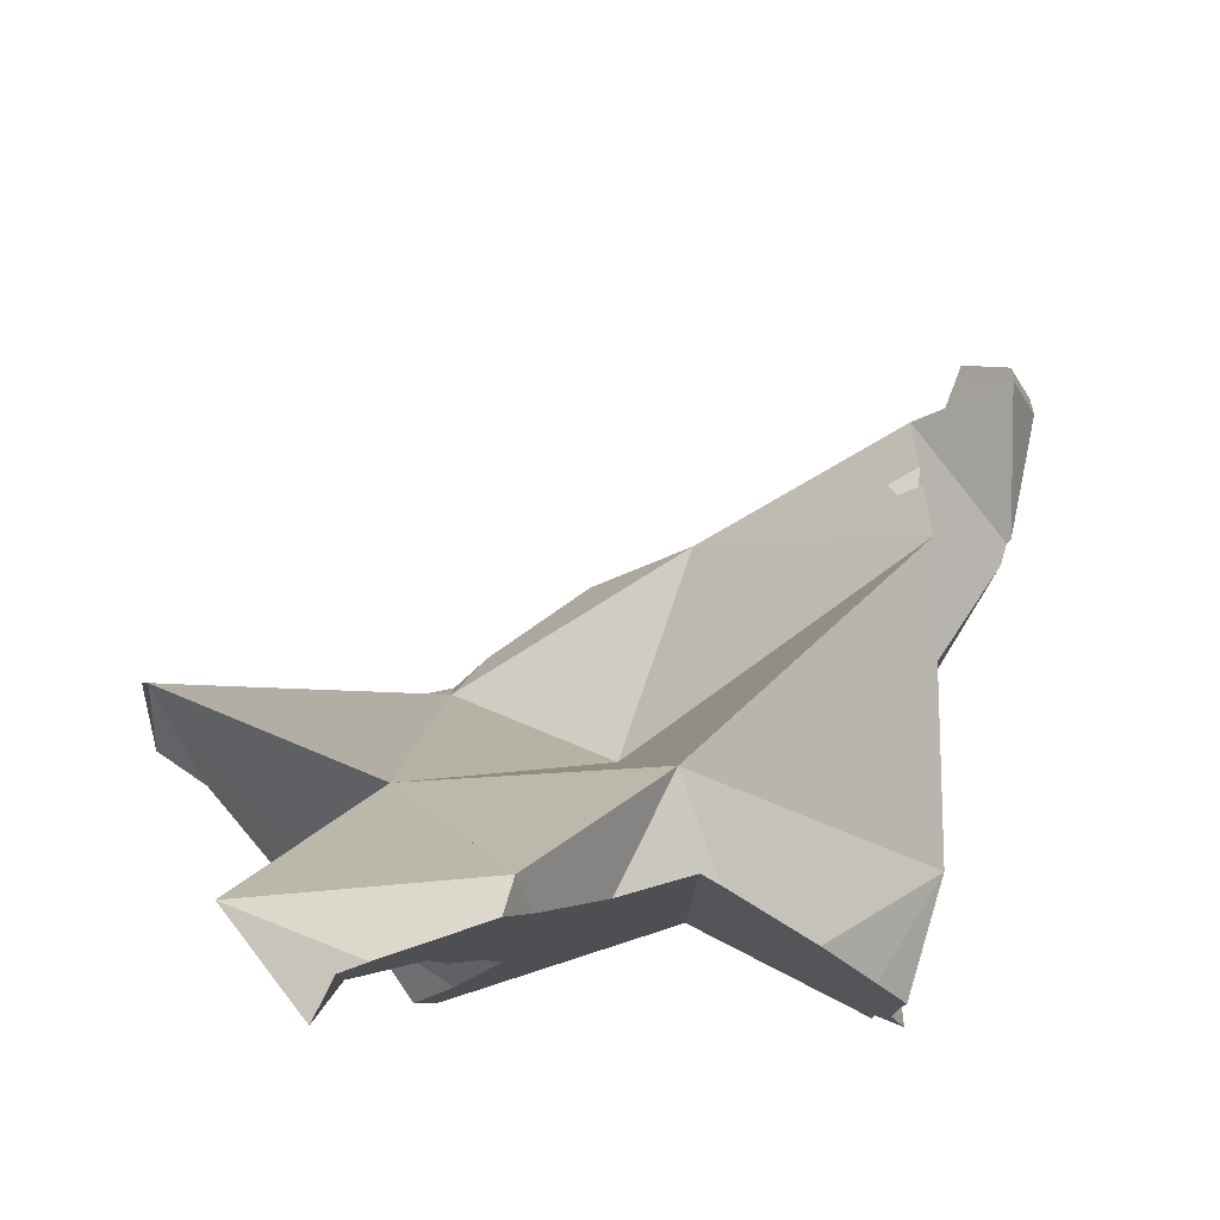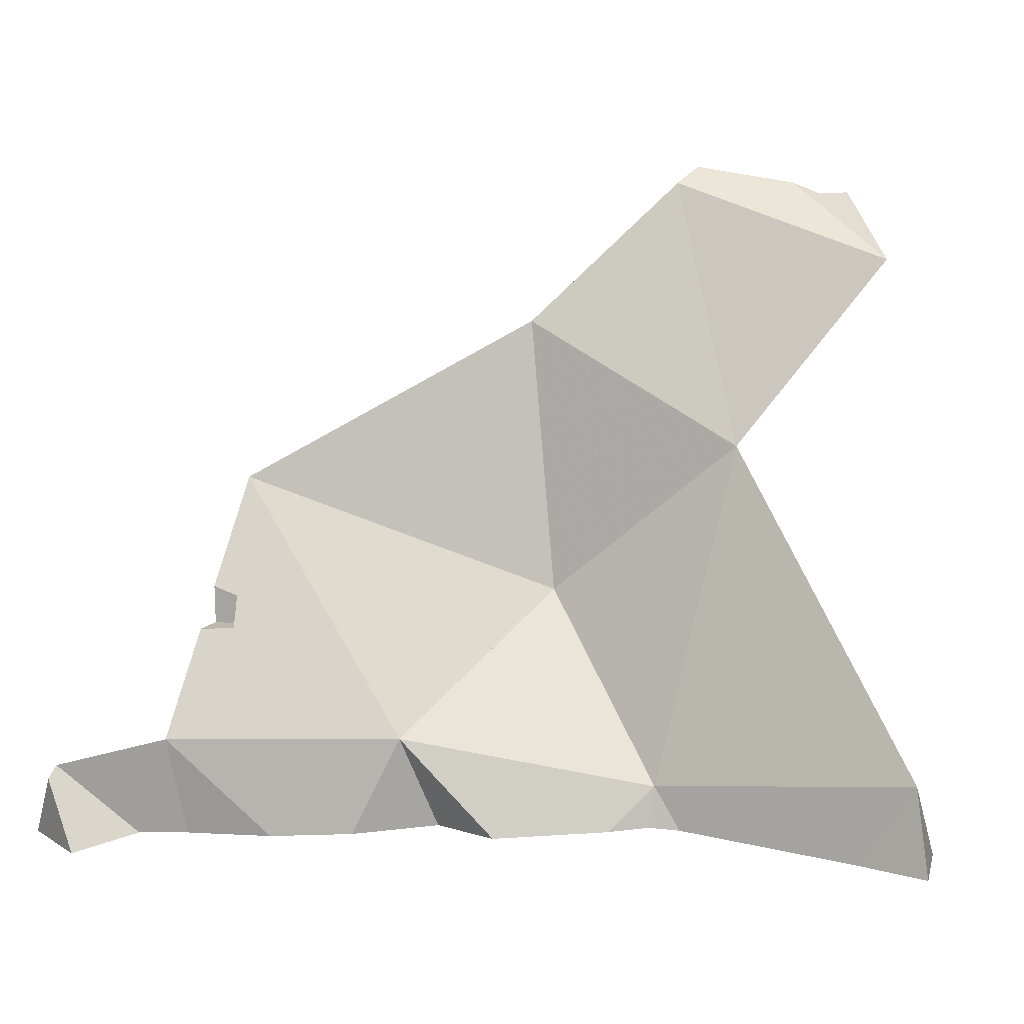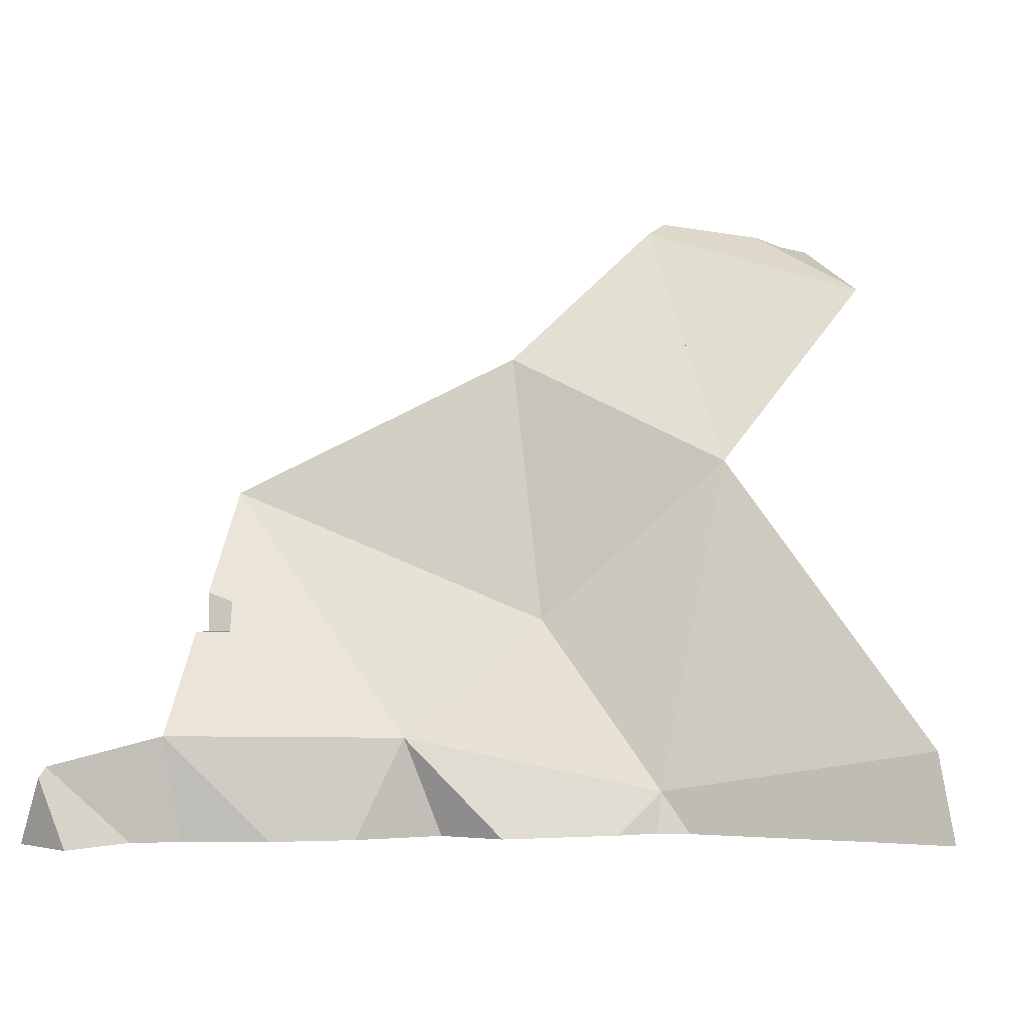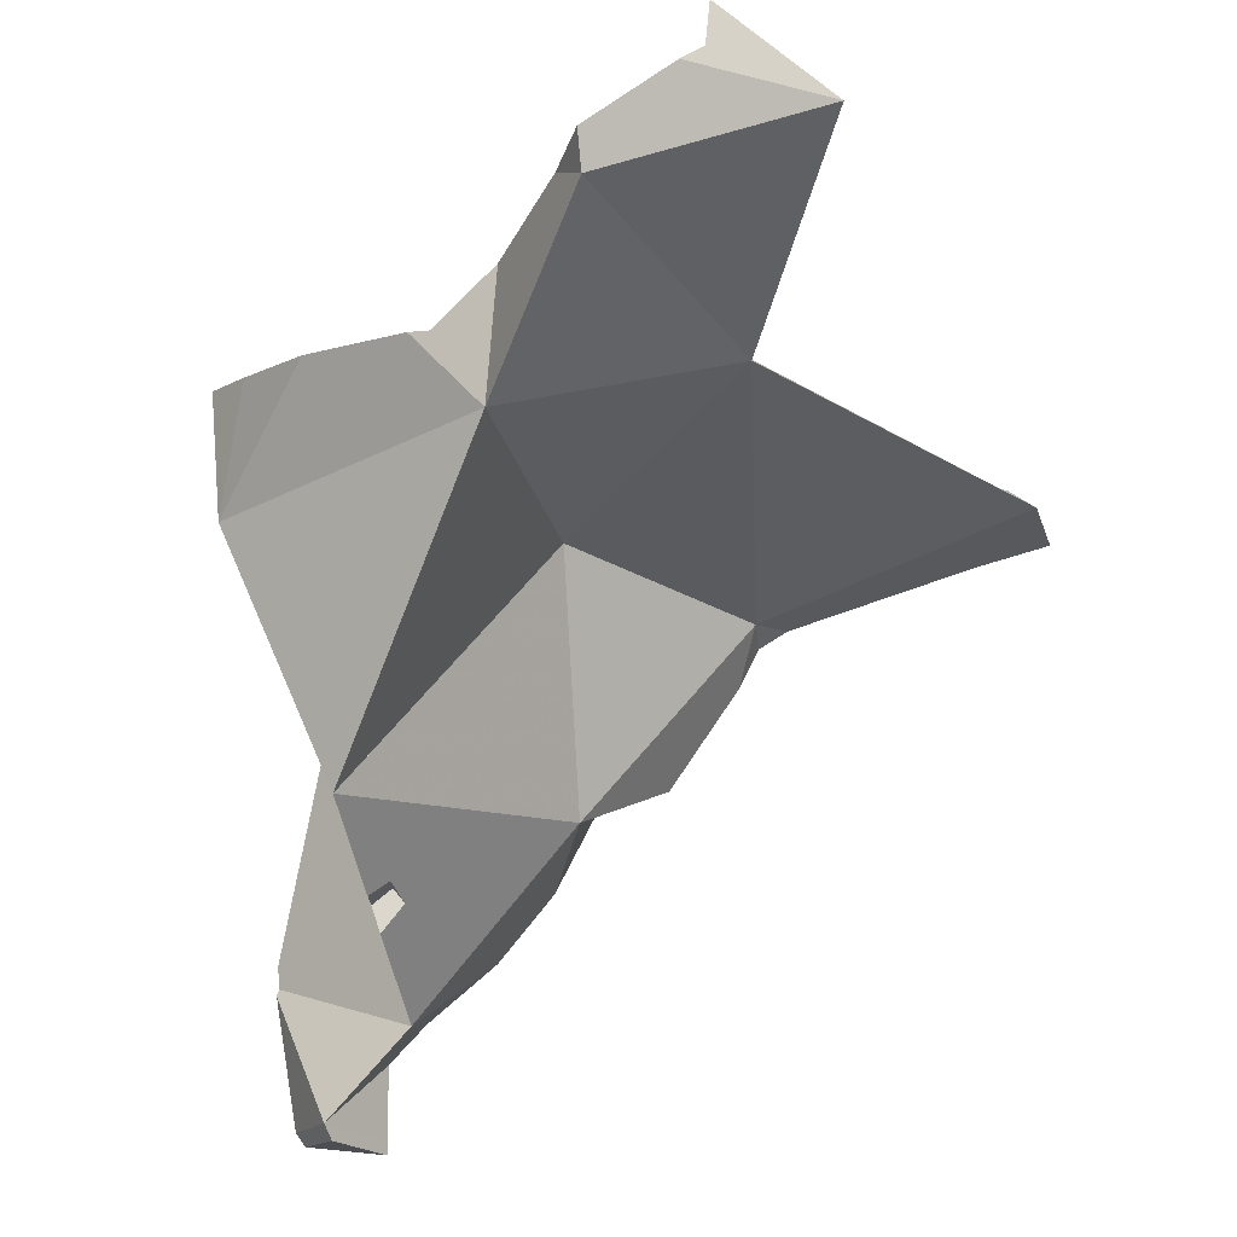
<metadata>
{"format":"obj","ext":"obj","renderer":"f3d","projection":"perspective","resolution":1024,"background":"white","views":[{"elev":79.4,"azim":-152.9,"up":"+Z"},{"elev":14.9,"azim":53.4,"up":"+Z"},{"elev":-0.5,"azim":46.4,"up":"+Z"},{"elev":72.8,"azim":5.7,"up":"+Z"}]}
</metadata>
<code>
v -0.07097 -0.02222 -0.4837
v -0.06741 -0.02826 -0.5
v -0.06726 -0.02222 -0.4753
v -0.06669 -0.02222 -0.4556
v -0.06663 -0.02222 -0.4535
v -0.06657 -0.02222 -0.4516
v -0.0665 -0.02222 -0.4491
v -0.0665 -0.02222 -0.4366
v -0.06636 -0.02222 -0.4364
v -0.06634 -0.03041 -0.4894
v -0.06623 -0.02222 -0.4891
v -0.06524 -0.02222 -0.5
v -0.06517 -0.02222 -0.4497
v -0.06481 -0.02222 -0.4538
v -0.0638 -0.02222 -0.4918
v -0.06251 -0.03835 -0.5
v -0.06203 -0.04771 -0.4385
v -0.06051 -0.02222 -0.4521
v -0.05936 -0.02222 -0.4276
v -0.05368 -0.05565 -0.5
v -0.05223 -0.02222 -0.4562
v -0.05017 -0.02222 -0.448
v -0.05014 -0.06257 -0.5
v -0.04866 -0.02222 -0.4419
v -0.04759 -0.1203 -0.5
v -0.04757 -0.02222 -0.4142
v -0.04709 -0.1262 -0.5
v -0.04687 -0.02222 -0.4134
v -0.04679 -0.1104 -0.5
v -0.04676 -0.11 -0.5
v -0.04667 -0.02222 -0.415
v -0.04665 -0.1248 -0.5
v -0.04661 -0.1102 -0.5
v -0.04508 -0.02222 -0.4276
v -0.045 -0.08825 -0.5
v -0.04388 -0.0776 -0.5
v -0.04372 -0.07606 -0.5
v -0.04262 -0.07682 -0.4884
v -0.04159 -0.146 -0.5
v -0.04009 -0.02222 -0.444
v -0.03967 -0.153 -0.5
v -0.03903 -0.02222 -0.4729
v -0.03879 -0.154 -0.5
v -0.03859 -0.0645 -0.5
v -0.03739 -0.1556 -0.5
v -0.03711 -0.07747 -0.5
v -0.03474 -0.07798 -0.5
v -0.03382 -0.02222 -0.4874
v -0.03346 -0.08825 -0.5
v -0.03293 -0.02222 -0.4899
v -0.03251 -0.1526 -0.4835
v -0.03209 -0.1013 -0.4249
v -0.03125 -0.04611 -0.5
v -0.03116 -0.09279 -0.5
v -0.03086 -0.02222 -0.5
v -0.0308 -0.1556 -0.4855
v -0.02826 -0.02864 -0.5
v -0.02726 -0.03916 -0.4842
v -0.02694 -0.03191 -0.5
v -0.02638 -0.02222 -0.3974
v -0.02589 -0.1148 -0.447
v -0.02587 -0.1148 -0.4509
v -0.02585 -0.1147 -0.4556
v -0.02494 -0.02222 -0.409
v -0.02446 -0.07798 -0.5
v -0.02403 -0.02222 -0.4478
v -0.02349 -0.12 -0.4556
v -0.02294 -0.1377 -0.5
v -0.02222 -0.118 -0.4556
v -0.02222 -0.1111 -0.4556
v -0.02222 -0.1111 -0.4491
v -0.02222 -0.02222 -0.5
v -0.02222 -0.02222 -0.449
v -0.02222 -0.02222 -0.4406
v -0.02222 -0.02222 -0.4369
v -0.02222 -0.02222 -0.4267
v -0.02222 -0.02222 -0.4091
v -0.02222 -0.02222 -0.3957
v -0.02192 -0.02192 -0.4374
v -0.02188 -0.02188 -0.437
v -0.02183 -0.02183 -0.4365
v -0.02165 -0.02165 -0.4347
v -0.02155 -0.1118 -0.5
v -0.02134 -0.153 -0.5
v -0.02103 -0.1556 -0.5
v -0.01982 -0.1336 -0.5
v -0.01957 -0.1138 -0.4556
v -0.01899 -0.07908 -0.5
v -0.01742 -0.1332 -0.4772
v -0.01733 -0.1259 -0.5
v -0.01724 -0.0771 -0.5
v -0.0171 -0.07946 -0.5
v -0.01639 -0.129 -0.5
v -0.01575 -0.01575 -0.4171
v -0.01553 -0.01553 -0.3918
v -0.01481 -0.01481 -0.4587
v -0.01477 -0.1273 -0.5
v -0.01427 -0.1267 -0.5
v -0.01422 -0.01422 -0.4289
v -0.01399 -0.01399 -0.4503
v -0.01374 -0.08013 -0.5
v -0.01294 -0.01294 -0.4394
v -0.01291 -0.01291 -0.4391
v -0.01256 -0.01256 -0.4043
v -0.01179 -0.01179 -0.397
v -0.01124 -0.01124 -0.5
v -0.01121 -0.01121 -0.4992
v -0.01096 -0.01096 -0.3892
v -0.0109 -0.0109 -0.4794
v -0.01049 -0.0369 -0.3928
v -0.01024 -0.01024 -0.4858
v -0.009819 -0.009819 -0.49
v -0.008168 -0.008168 -0.3974
v -0.007925 -0.007925 -0.3831
v -0.005282 -0.02349 -0.5
v -0.004938 -0.004938 -0.4289
v -0.003509 -0.1153 -0.5
v -0.00341 -0.016 -0.5
v -0.002499 -0.02534 -0.5
v -0.002382 -0.01608 -0.4933
v -0.001364 -0.001363 -0.3701
v -0.0001203 -0.0001201 -0.3835
v 0.0002483 0.0002485 -0.4734
v 0.000335 -0.02723 -0.5
v 0.0004973 -0.08299 -0.5
v 0.0005022 0.0005024 -0.4142
v 0.0005298 0.00053 -0.3639
v 0.0009211 0.0009214 -0.3947
v 0.002192 0.002192 -0.3585
v 0.002698 -0.04016 -0.4541
v 0.003666 -0.005098 -0.3616
v 0.004079 -0.01646 -0.5
v 0.004454 0.004454 -0.4489
v 0.004586 0.004586 -0.405
v 0.004737 -0.04598 -0.5
v 0.004758 0.004758 -0.4497
v 0.004984 0.004985 -0.4443
v 0.005759 -0.05279 -0.5
v 0.005922 0.005923 -0.4068
v 0.006406 -0.09987 -0.5
v 0.00678 0.00678 -0.4289
v 0.006887 -0.02582 -0.5
v 0.007064 -0.09816 -0.5
v 0.007248 -0.06273 -0.5
v 0.007611 0.007611 -0.4256
v 0.009125 -0.02718 -0.5
v 0.009267 0.009267 -0.4634
v 0.01069 0.01069 -0.4133
v 0.01074 -0.08969 -0.4783
v 0.01208 0.01208 -0.3984
v 0.01218 0.01218 -0.4722
v 0.01233 -0.07764 -0.5
v 0.01256 0.01256 -0.3932
v 0.01358 -0.0813 -0.5
v 0.01505 0.01505 -0.5
v 0.01577 0.01577 -0.4985
v 0.01653 0.01653 -0.4931
v 0.01695 0.01461 -0.5
v 0.01805 0.01805 -0.3618
v 0.01845 0.01845 -0.4795
v 0.01902 0.01902 -0.3844
v 0.02153 0.02153 -0.381
v 0.02222 0.02222 -0.3797
v 0.02222 0.02222 -0.3641
v 0.02222 0.03152 -0.3647
v 0.02239 -0.03521 -0.5
v 0.0231 -0.07784 -0.5
v 0.02338 0.01023 -0.5
v 0.02727 -0.03005 -0.5
v 0.02751 -0.07623 -0.5
v 0.02869 0.006618 -0.5
v 0.03144 -0.04069 -0.5
v 0.034 0.009728 -0.4716
v 0.03425 -0.04239 -0.5
v 0.03559 -0.0135 -0.4172
v 0.03779 -0.05686 -0.5
v 0.03983 -0.053 -0.5
v 0.04194 -0.04152 -0.491
v 0.04319 -0.04406 -0.5
v 0.04346 0.006619 -0.5
v 0.04715 -0.007224 -0.5
v 0.0472 0.02038 -0.3763
v 0.04877 -0.03959 -0.5
v 0.04895 -0.007801 -0.5
v 0.05823 0.006618 -0.5
v 0.05828 -0.03512 -0.5
v 0.06163 0.005203 -0.5
v 0.06533 -0.03181 -0.5
v 0.06967 -0.01441 -0.5
v 0.07419 -2.656e-05 -0.5
v 0.07747 -0.01776 -0.5
v 0.07889 -0.02543 -0.5
v 0.07943 -0.002208 -0.5
v 0.08675 -0.02174 -0.5
v 0.08892 -0.02082 -0.5
v 0.09245 -0.003834 -0.5
v 0.09676 -0.01424 -0.4804
v 0.09735 -0.009555 -0.5
v 0.1022 -0.01523 -0.5
f 77 64 60
f 60 64 110
f 77 60 78
f 78 60 110
f 64 77 110
f 77 78 94
f 77 94 110
f 78 95 94
f 95 78 110
f 94 95 104
f 110 94 104
f 95 105 104
f 105 95 108
f 108 95 110
f 110 104 105
f 110 105 108
f 109 96 100
f 96 130 100
f 130 96 109
f 100 102 123
f 100 130 102
f 109 100 123
f 102 103 116
f 102 130 103
f 137 102 116
f 123 102 137
f 103 130 116
f 107 112 106
f 118 107 106
f 112 123 106
f 118 106 132
f 123 155 106
f 132 106 168
f 106 155 168
f 120 112 107
f 120 107 118
f 120 109 111
f 111 109 123
f 130 109 120
f 120 111 112
f 111 123 112
f 130 175 116
f 116 141 137
f 116 175 141
f 120 118 132
f 120 178 130
f 120 132 142
f 120 142 146
f 166 120 146
f 178 120 166
f 123 133 136
f 123 137 133
f 123 136 147
f 123 147 151
f 123 151 157
f 123 157 155
f 178 175 130
f 142 132 169
f 132 168 169
f 133 175 136
f 137 175 133
f 136 173 147
f 136 175 173
f 141 175 137
f 146 142 169
f 169 166 146
f 147 173 151
f 157 151 160
f 160 151 173
f 155 157 156
f 158 155 156
f 168 155 158
f 171 156 157
f 168 158 156
f 168 156 171
f 171 157 160
f 173 171 160
f 166 169 172
f 178 166 172
f 171 169 168
f 181 169 171
f 172 169 186
f 184 169 181
f 184 189 169
f 169 188 186
f 192 188 169
f 189 191 169
f 191 192 169
f 180 171 173
f 180 181 171
f 178 172 174
f 174 172 183
f 172 186 183
f 175 197 173
f 181 180 173
f 173 184 181
f 173 189 184
f 173 197 189
f 174 179 178
f 174 183 179
f 178 197 175
f 178 179 183
f 178 183 186
f 186 188 178
f 188 192 178
f 192 194 178
f 194 197 178
f 191 189 197
f 194 192 191
f 194 191 197
f 94 104 99
f 94 99 130
f 104 94 110
f 94 130 110
f 103 99 116
f 99 103 130
f 104 105 99
f 105 126 99
f 99 126 116
f 116 130 103
f 104 110 105
f 105 110 108
f 113 105 108
f 126 105 113
f 108 110 113
f 113 110 175
f 110 130 175
f 126 113 134
f 134 113 175
f 116 126 141
f 175 130 116
f 175 116 141
f 126 134 139
f 139 145 126
f 141 126 145
f 175 139 134
f 139 148 145
f 175 148 139
f 175 141 145
f 175 145 148
f 10 3 1
f 1 3 11
f 10 1 11
f 10 15 2
f 10 2 16
f 2 15 12
f 55 2 12
f 2 57 16
f 55 57 2
f 4 14 3
f 4 3 17
f 3 10 17
f 3 14 11
f 5 14 4
f 5 4 17
f 14 5 6
f 6 5 17
f 6 7 13
f 7 6 17
f 6 13 14
f 13 7 17
f 10 11 15
f 20 10 16
f 38 17 10
f 23 10 20
f 38 10 23
f 11 14 48
f 15 11 50
f 50 11 48
f 12 15 55
f 13 18 14
f 18 13 17
f 21 14 18
f 42 14 21
f 48 14 42
f 50 55 15
f 57 20 16
f 21 18 17
f 21 17 58
f 58 17 38
f 20 44 23
f 20 53 44
f 59 53 20
f 57 59 20
f 42 21 58
f 23 37 38
f 23 44 37
f 38 37 44
f 38 44 53
f 38 53 58
f 58 48 42
f 58 50 48
f 50 57 55
f 50 59 57
f 50 58 59
f 58 53 59
f 180 181 173
f 173 185 180
f 184 173 181
f 189 173 184
f 185 173 197
f 197 173 189
f 180 187 181
f 185 187 180
f 187 184 181
f 187 190 184
f 184 190 189
f 187 185 197
f 190 187 197
f 190 191 189
f 197 189 191
f 193 191 190
f 193 190 197
f 194 191 193
f 197 191 194
f 196 194 193
f 197 196 193
f 196 195 194
f 197 194 195
f 198 195 196
f 197 195 199
f 198 199 195
f 197 198 196
f 197 199 198
f 120 118 115
f 115 118 132
f 120 115 119
f 119 115 142
f 115 132 142
f 120 132 118
f 120 119 124
f 146 124 119
f 119 142 146
f 135 120 124
f 130 120 135
f 130 178 120
f 120 142 132
f 146 142 120
f 146 120 166
f 166 120 178
f 124 166 135
f 146 166 124
f 130 135 149
f 149 178 130
f 149 135 138
f 166 138 135
f 149 138 144
f 144 138 176
f 138 166 172
f 138 172 176
f 149 144 152
f 152 144 170
f 176 170 144
f 149 152 154
f 167 149 154
f 170 149 167
f 170 178 149
f 152 167 154
f 152 170 167
f 172 166 178
f 176 178 170
f 172 174 177
f 174 172 178
f 176 172 177
f 174 179 177
f 178 179 174
f 177 178 176
f 177 179 178
f 32 25 29
f 38 29 25
f 25 32 89
f 25 89 38
f 32 39 27
f 27 89 32
f 51 27 39
f 51 89 27
f 29 30 33
f 38 30 29
f 33 32 29
f 54 33 30
f 38 35 30
f 54 30 35
f 33 39 32
f 86 39 33
f 33 54 83
f 33 83 90
f 90 86 33
f 38 36 35
f 35 36 47
f 49 35 47
f 49 54 35
f 38 37 36
f 37 46 36
f 47 36 46
f 46 37 38
f 47 46 38
f 49 47 38
f 38 54 49
f 38 83 54
f 89 83 38
f 51 39 41
f 86 41 39
f 56 41 43
f 86 43 41
f 51 41 56
f 45 56 43
f 85 45 43
f 84 43 68
f 68 43 86
f 84 85 43
f 45 85 56
f 84 51 56
f 51 84 68
f 68 86 51
f 86 93 51
f 93 89 51
f 84 56 85
f 83 89 90
f 90 93 86
f 90 89 93
f 121 127 122
f 122 131 121
f 127 121 131
f 127 129 122
f 134 128 122
f 128 175 122
f 122 129 161
f 175 131 122
f 139 134 122
f 139 122 153
f 153 122 161
f 131 129 127
f 128 134 175
f 129 131 182
f 159 161 129
f 159 129 182
f 175 182 131
f 134 139 175
f 150 148 139
f 139 148 175
f 139 153 150
f 175 148 150
f 175 150 153
f 153 161 175
f 159 164 161
f 182 164 159
f 161 164 162
f 161 162 175
f 164 163 162
f 162 163 182
f 162 182 175
f 165 163 164
f 163 165 182
f 182 165 164
f 22 21 17
f 17 21 58
f 24 22 17
f 17 130 24
f 52 17 38
f 58 38 17
f 130 17 52
f 22 73 21
f 21 42 58
f 21 73 42
f 24 40 22
f 40 66 22
f 66 73 22
f 24 130 40
f 44 37 38
f 38 37 46
f 44 91 37
f 37 91 46
f 38 53 44
f 38 46 47
f 47 65 38
f 52 38 149
f 58 53 38
f 65 88 38
f 88 149 38
f 40 130 66
f 42 48 58
f 73 48 42
f 53 91 44
f 65 47 46
f 65 46 91
f 48 50 58
f 50 48 72
f 72 48 73
f 50 55 57
f 55 50 72
f 50 57 59
f 50 59 58
f 149 130 52
f 58 59 53
f 59 91 53
f 72 57 55
f 72 59 57
f 72 91 59
f 88 65 91
f 66 130 73
f 72 73 96
f 135 91 72
f 111 72 96
f 107 106 72
f 72 106 118
f 111 107 72
f 72 118 115
f 72 115 119
f 119 124 72
f 124 135 72
f 73 130 96
f 88 91 92
f 92 149 88
f 92 91 101
f 91 125 101
f 91 152 125
f 138 91 135
f 91 138 144
f 91 144 152
f 101 149 92
f 109 111 96
f 109 96 130
f 125 149 101
f 118 106 107
f 111 112 107
f 112 120 107
f 118 107 120
f 120 111 109
f 120 109 130
f 120 112 111
f 115 118 120
f 120 119 115
f 120 124 119
f 124 120 135
f 120 130 135
f 149 125 154
f 125 152 154
f 149 135 130
f 149 138 135
f 149 144 138
f 152 144 149
f 154 152 149
f 24 17 34
f 130 17 24
f 31 17 28
f 28 17 110
f 34 17 31
f 52 110 17
f 17 130 52
f 34 75 24
f 24 75 40
f 40 130 24
f 64 31 28
f 28 60 64
f 60 28 110
f 31 75 34
f 76 31 64
f 75 31 76
f 74 66 40
f 130 40 66
f 74 40 75
f 52 130 110
f 60 110 64
f 76 64 110
f 74 130 66
f 74 75 79
f 79 130 74
f 76 81 75
f 75 80 79
f 75 81 80
f 76 82 81
f 82 76 130
f 76 110 130
f 80 130 79
f 81 130 80
f 82 130 81
f 7 8 13
f 8 7 17
f 17 7 13
f 8 9 13
f 17 9 8
f 9 24 13
f 17 19 9
f 19 24 9
f 17 13 18
f 13 22 18
f 13 24 22
f 17 18 21
f 24 19 17
f 17 21 22
f 17 22 24
f 21 18 22
f 38 47 49
f 65 47 38
f 38 49 54
f 38 61 52
f 52 149 38
f 38 54 83
f 38 62 61
f 38 63 62
f 38 89 63
f 65 38 88
f 38 83 89
f 38 149 88
f 88 49 47
f 88 47 65
f 54 49 88
f 61 71 52
f 71 149 52
f 83 54 92
f 54 88 92
f 71 61 62
f 63 70 62
f 70 71 62
f 67 69 63
f 63 89 67
f 69 70 63
f 67 89 69
f 69 87 70
f 87 69 89
f 70 87 71
f 71 87 149
f 89 83 90
f 90 83 98
f 83 92 98
f 89 149 87
f 88 149 92
f 89 90 93
f 89 93 97
f 98 89 97
f 89 98 117
f 117 149 89
f 97 93 90
f 90 98 97
f 98 92 101
f 92 149 101
f 117 98 101
f 140 117 101
f 101 125 143
f 101 149 125
f 140 101 143
f 117 140 149
f 125 154 143
f 149 154 125
f 149 140 143
f 149 143 154
f 76 64 77
f 110 64 76
f 110 77 64
f 73 66 74
f 130 66 73
f 66 130 74
f 73 74 79
f 96 73 79
f 130 73 96
f 74 130 79
f 77 82 76
f 76 82 130
f 110 76 130
f 77 94 82
f 110 94 77
f 79 80 100
f 79 130 80
f 96 79 100
f 81 99 80
f 80 130 81
f 80 99 102
f 100 80 102
f 82 99 81
f 81 130 82
f 82 94 99
f 130 99 94
f 130 94 110
f 100 130 96
f 102 99 103
f 130 103 99
f 102 130 100
f 103 130 102
f 17 19 24
f 17 26 19
f 24 34 17
f 17 28 26
f 31 28 17
f 34 31 17
f 34 24 19
f 26 31 19
f 19 31 34
f 31 26 28
f 113 110 108
f 131 108 110
f 113 108 114
f 131 114 108
f 175 110 113
f 131 110 175
f 113 114 122
f 128 113 122
f 134 113 128
f 134 175 113
f 121 122 114
f 131 121 114
f 131 122 121
f 175 128 122
f 175 122 131
f 175 134 128

</code>
